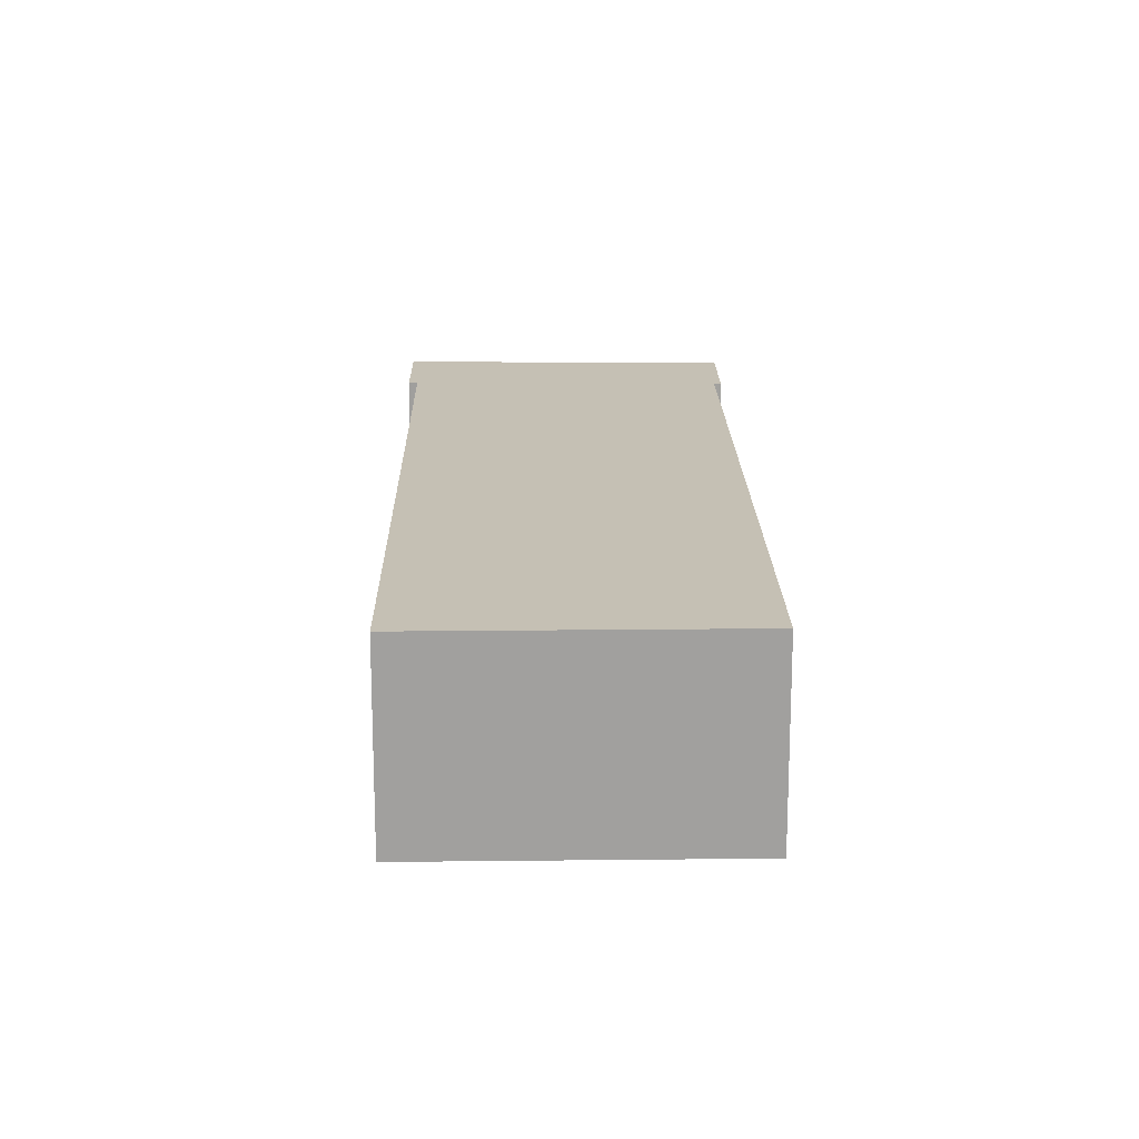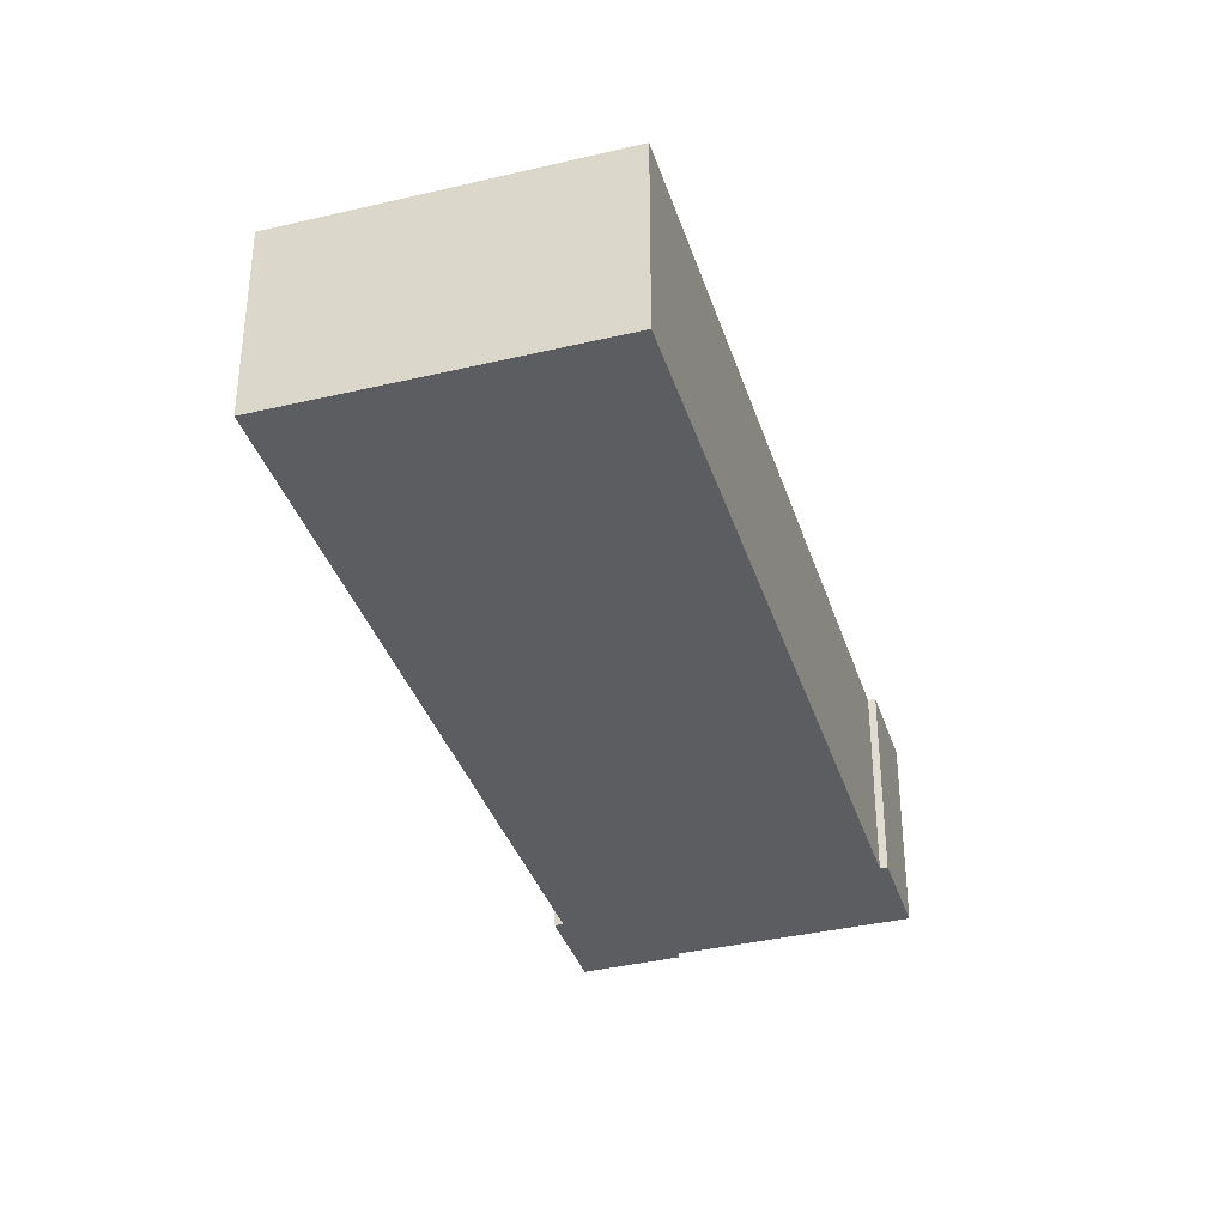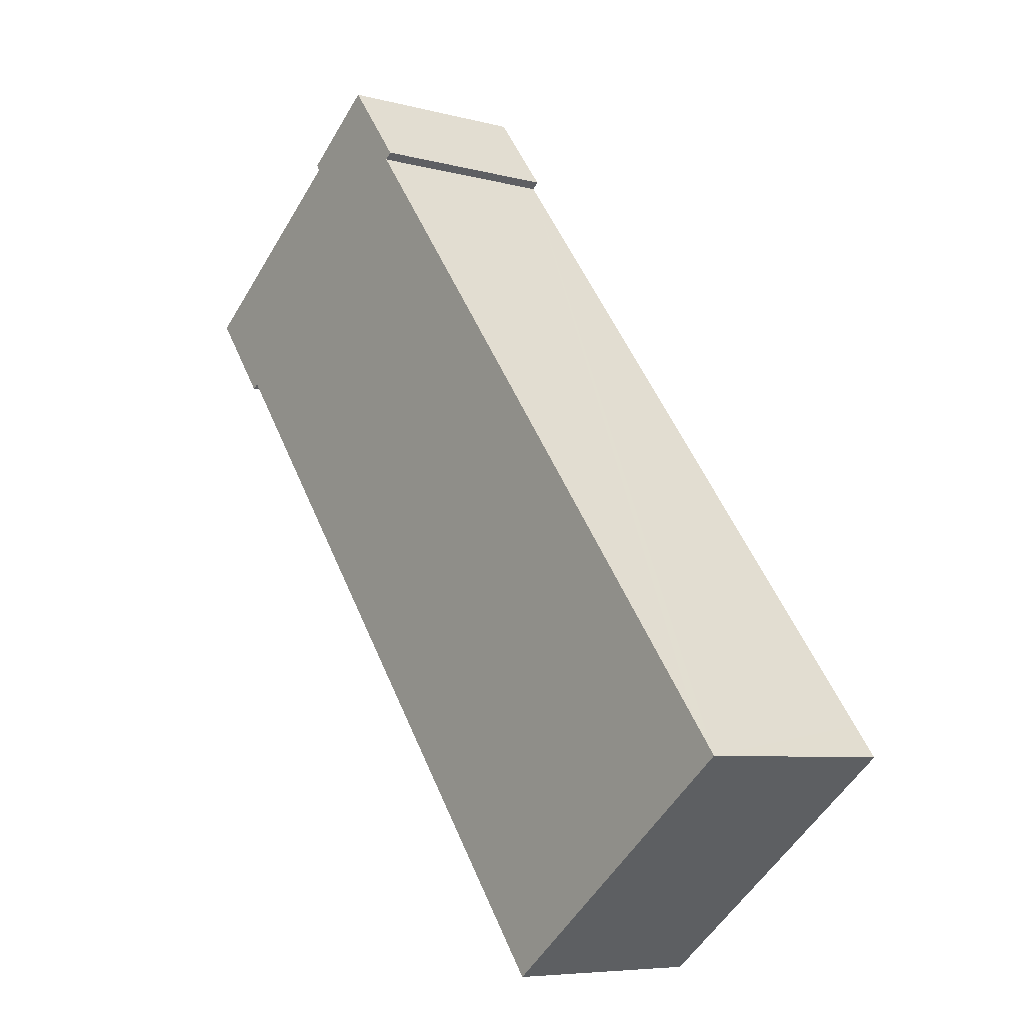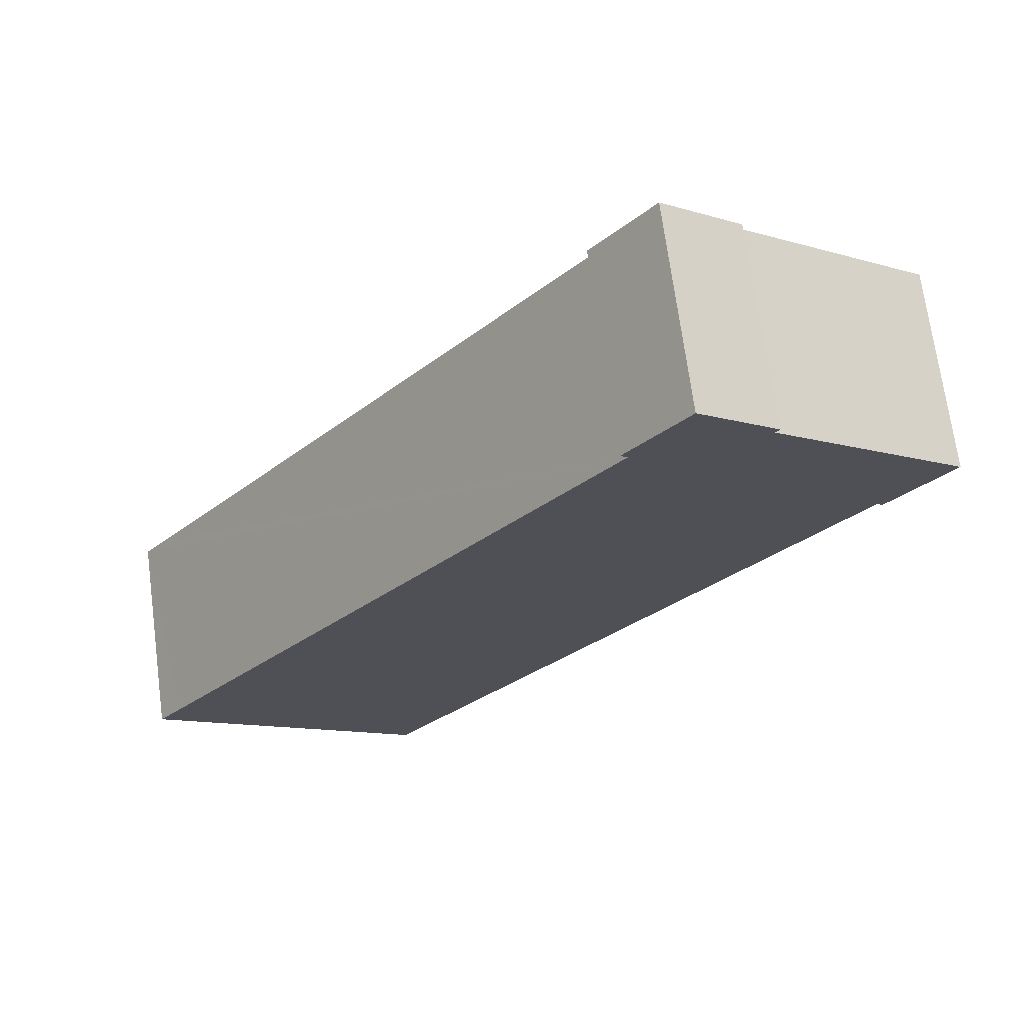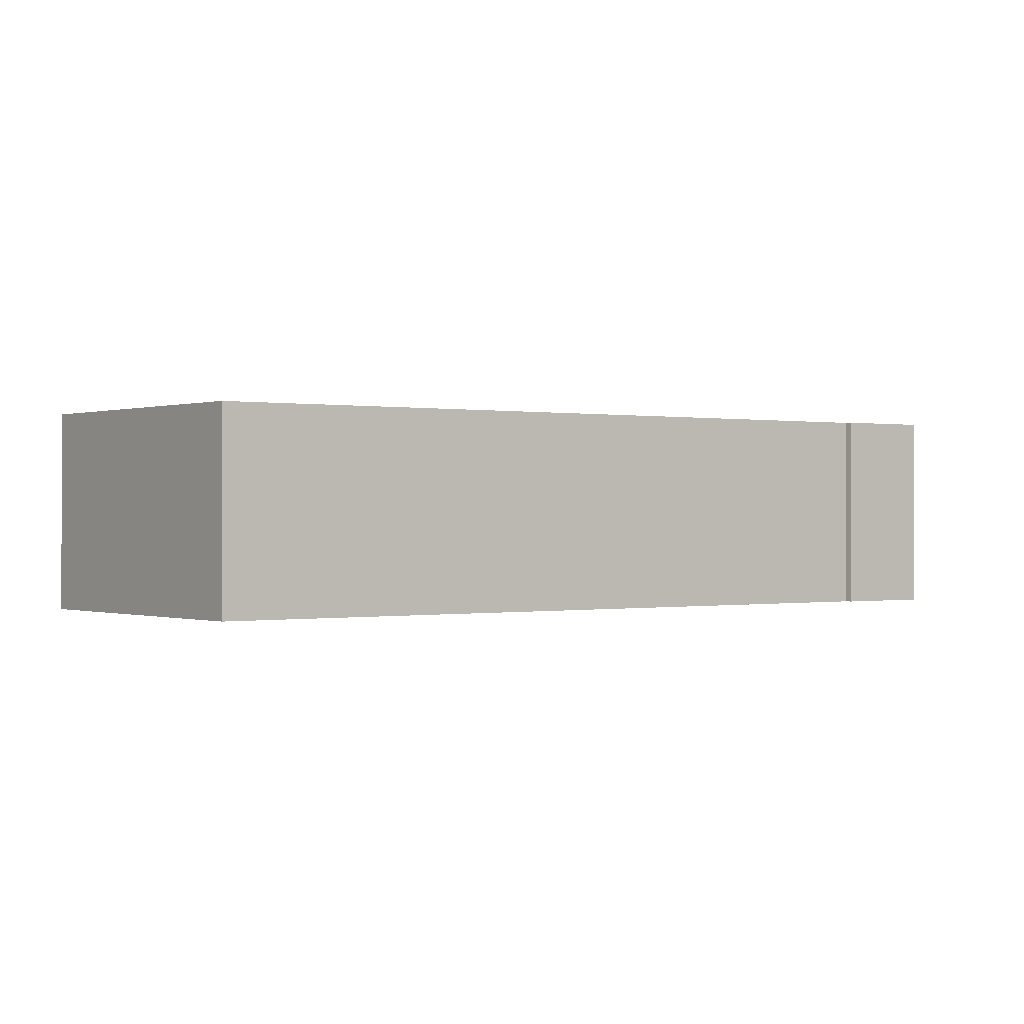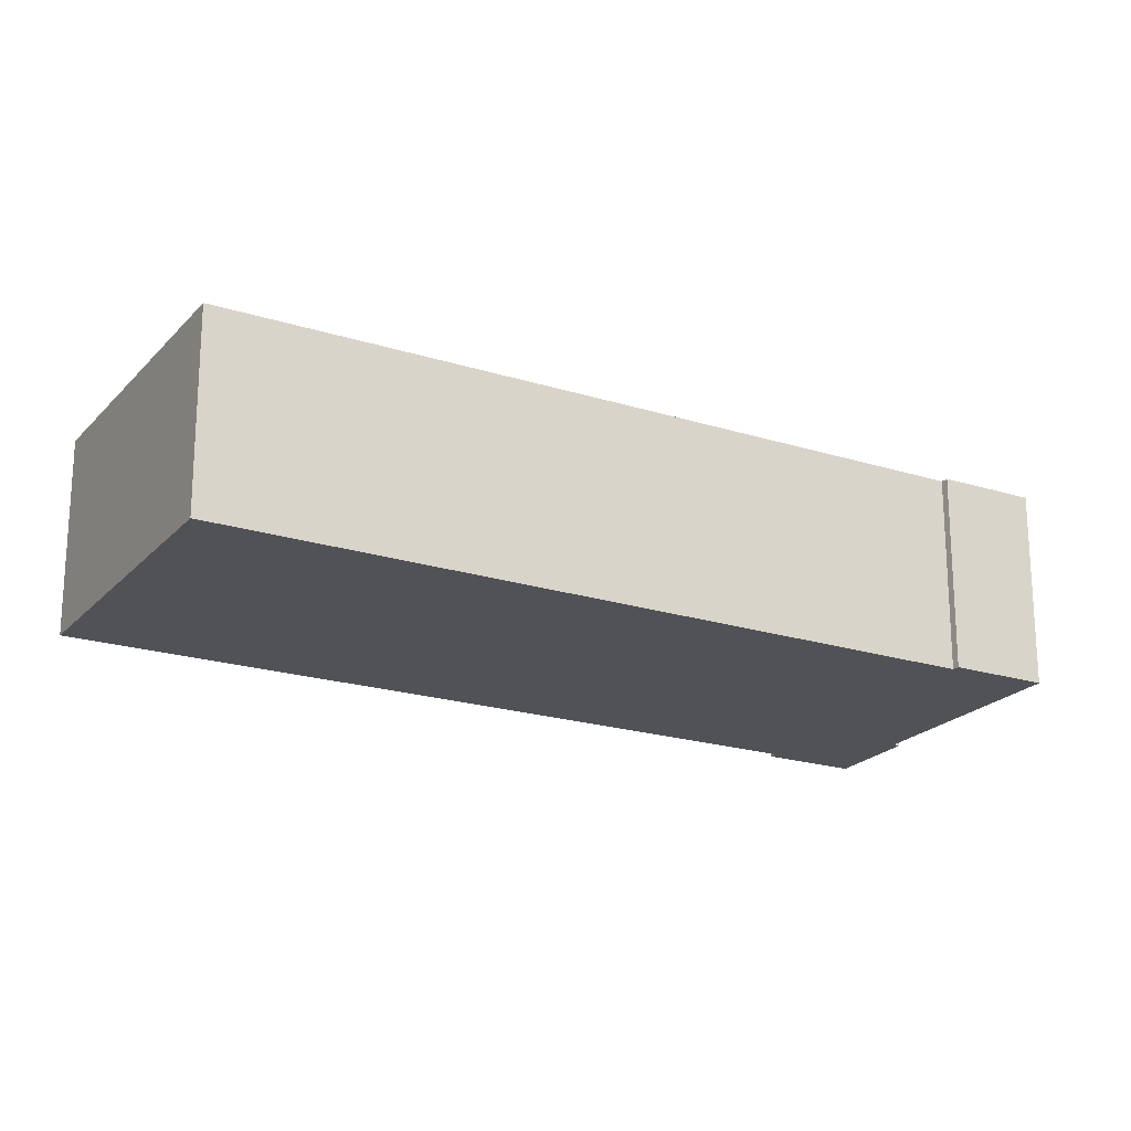
<metadata>
{"format":"obj","ext":"obj","renderer":"f3d","projection":"perspective","resolution":1024,"background":"white","views":[{"elev":18.4,"azim":141.2,"up":"+Y"},{"elev":-37.1,"azim":159.4,"up":"+Y"},{"elev":-6.7,"azim":51.8,"up":"+Z"},{"elev":69.9,"azim":172.4,"up":"+Z"},{"elev":-0.1,"azim":-164.2,"up":"+Y"},{"elev":-21.1,"azim":-157.0,"up":"+Y"}]}
</metadata>
<code>
v  8.173 6.14 6.61
v  5.867 6.14 4.528
v  5.747 6.14 4.708
v  10.04 6.14 4.229
v  9.827 6.14 4.047
v  9.089 6.14 5.444
v  0.849 6.14 -1.101
v  0 6.14 3.76e-16
v  1.89 6.14 -2.451
v  2.085 6.14 -2.322
v  16.93 6.14 -21.68
v  24.37 6.14 -14.5
v  25.09 6.14 -15.41
v  25.09 9.435e-16 -15.41
v  16.93 1.328e-15 -21.68
v  2.085 1.422e-16 -2.322
v  1.89 1.501e-16 -2.451
v  10.04 -2.59e-16 4.229
v  9.827 -2.478e-16 4.047
v  0 0 0
v  0.849 6.742e-17 -1.101
v  5.867 -2.773e-16 4.528
v  5.747 -2.883e-16 4.708
v  8.173 -4.047e-16 6.61
v  9.089 -3.333e-16 5.444
v  24.37 8.88e-16 -14.5
g defaultobject
f 1 2 3
f 4 5 6
f 2 7 8
f 7 2 9
f 9 2 10
f 10 2 11
f 11 2 1
f 11 1 6
f 11 6 5
f 11 5 12
f 11 12 13
f 14 11 13
f 11 14 15
f 16 9 10
f 9 16 17
f 18 5 4
f 5 18 19
f 15 10 11
f 10 15 16
f 17 7 9
f 7 17 8
f 8 17 20
f 20 17 21
f 22 3 2
f 3 22 23
f 20 2 8
f 2 20 22
f 23 1 3
f 1 23 24
f 24 6 1
f 6 24 4
f 4 24 18
f 18 24 25
f 12 14 13
f 14 12 5
f 14 5 26
f 26 5 19
f 23 25 24
f 25 23 18
f 18 23 19
f 19 23 26
f 26 23 22
f 26 22 20
f 26 20 21
f 26 21 16
f 16 21 17
f 16 14 26
f 14 16 15

</code>
